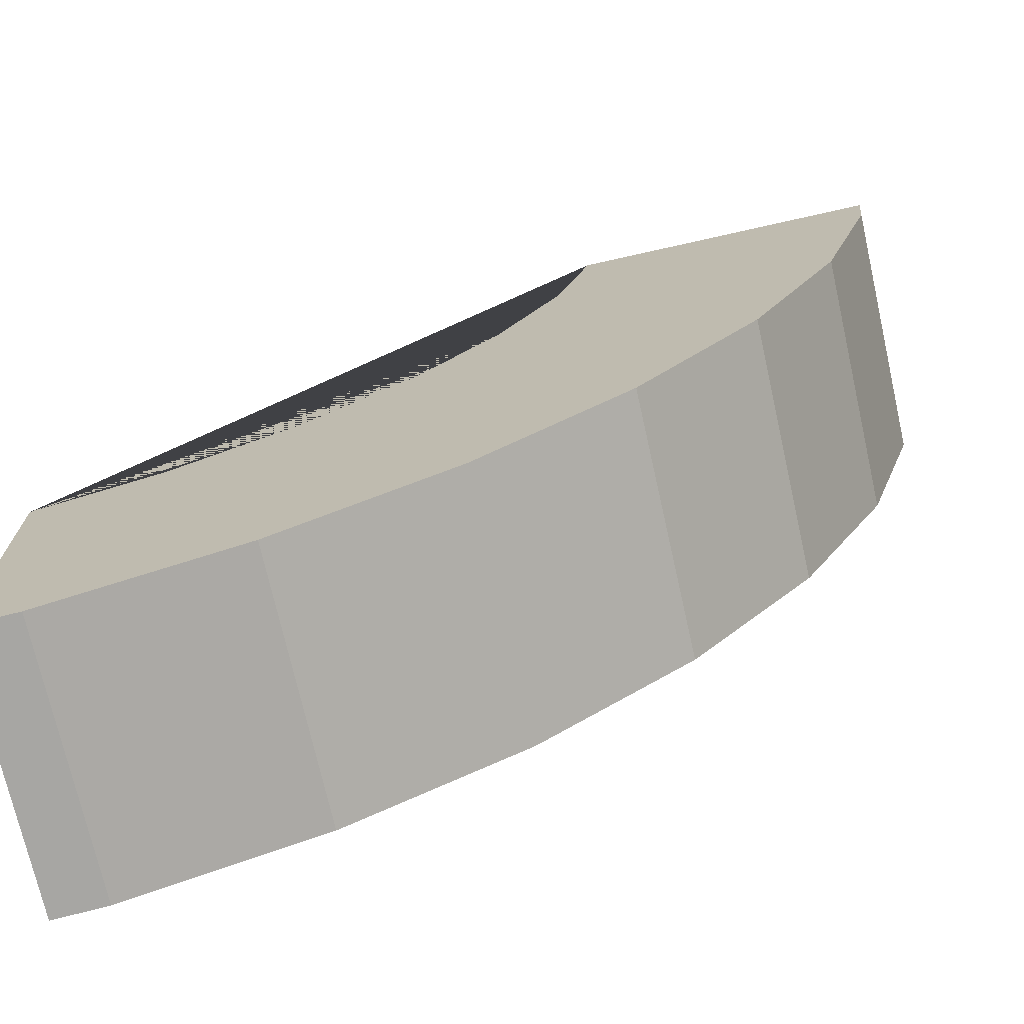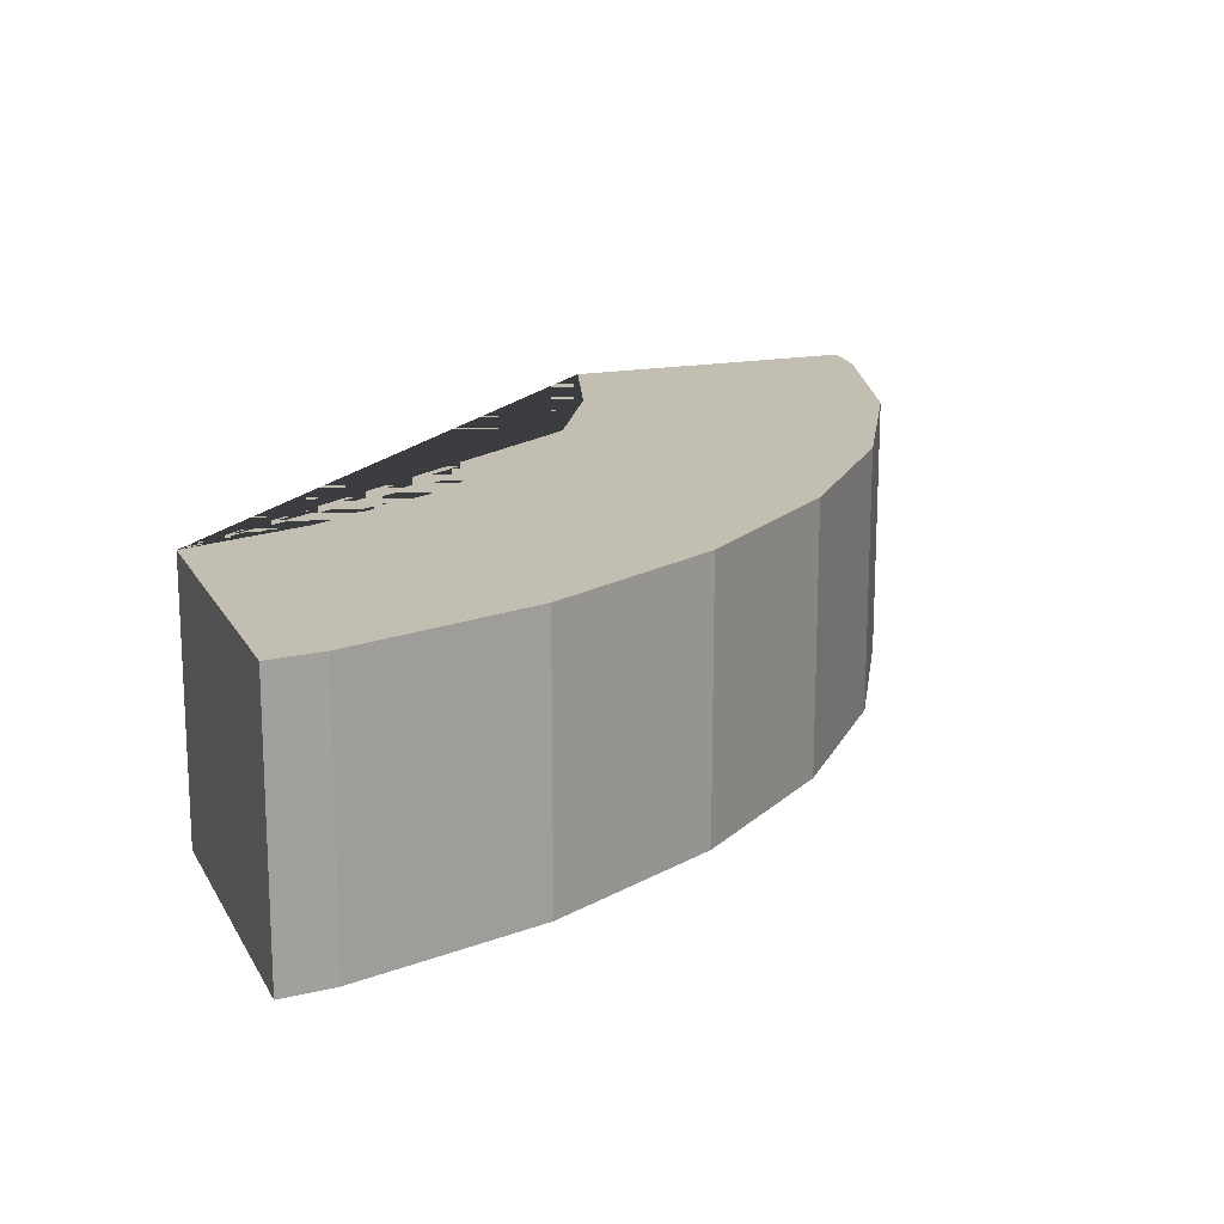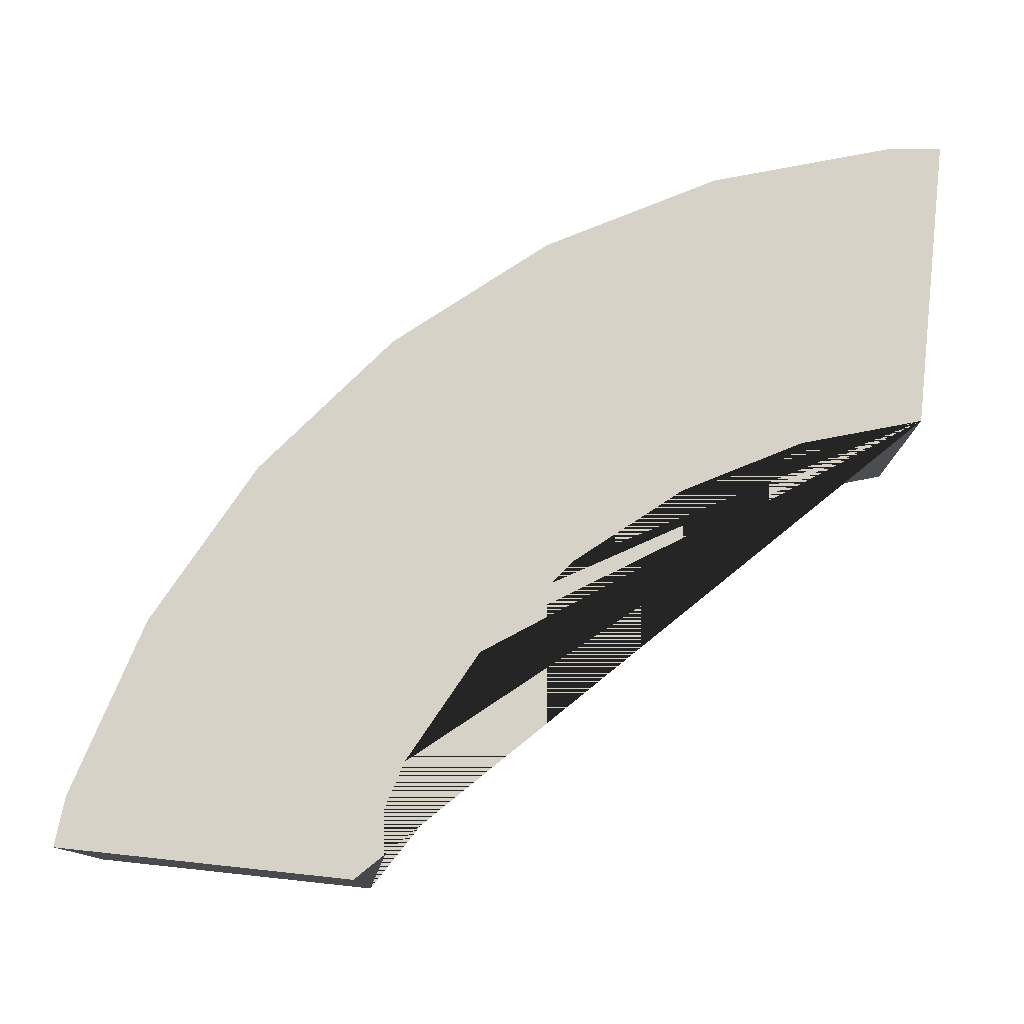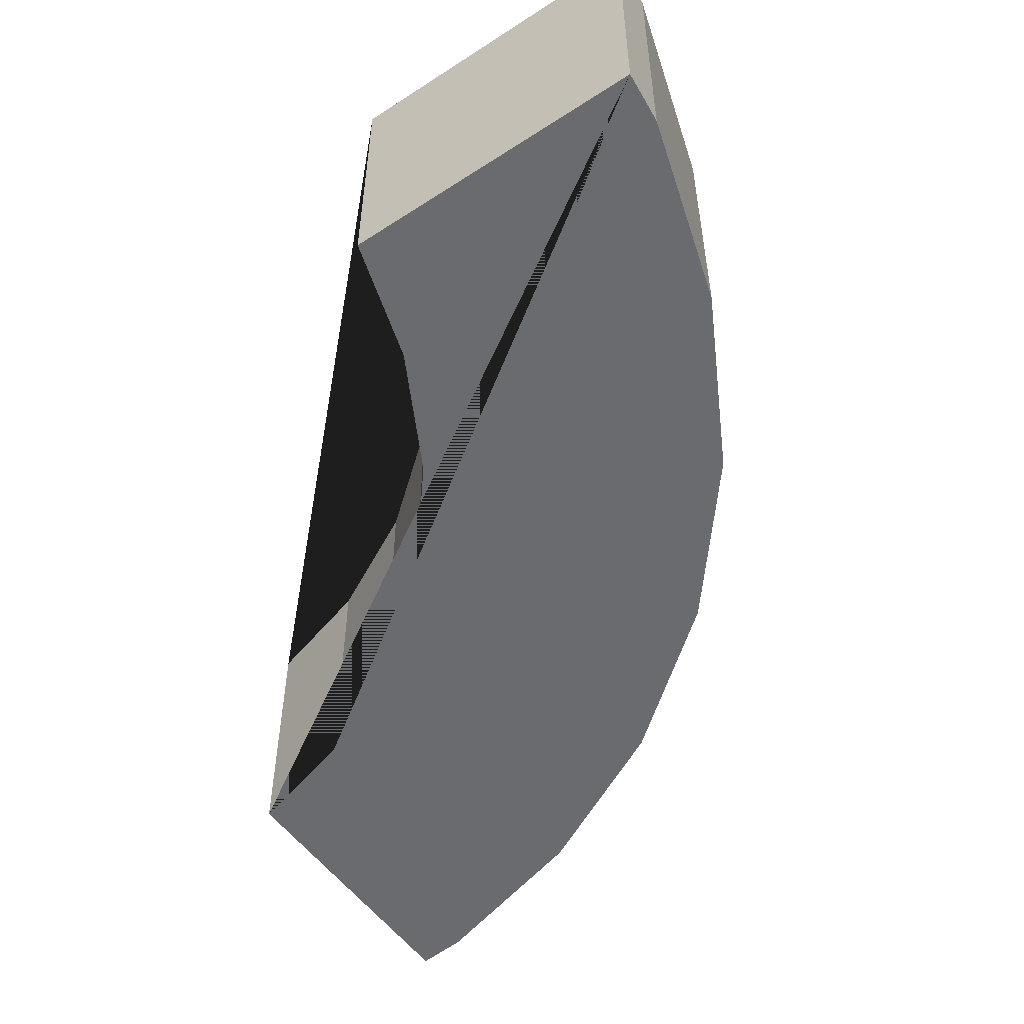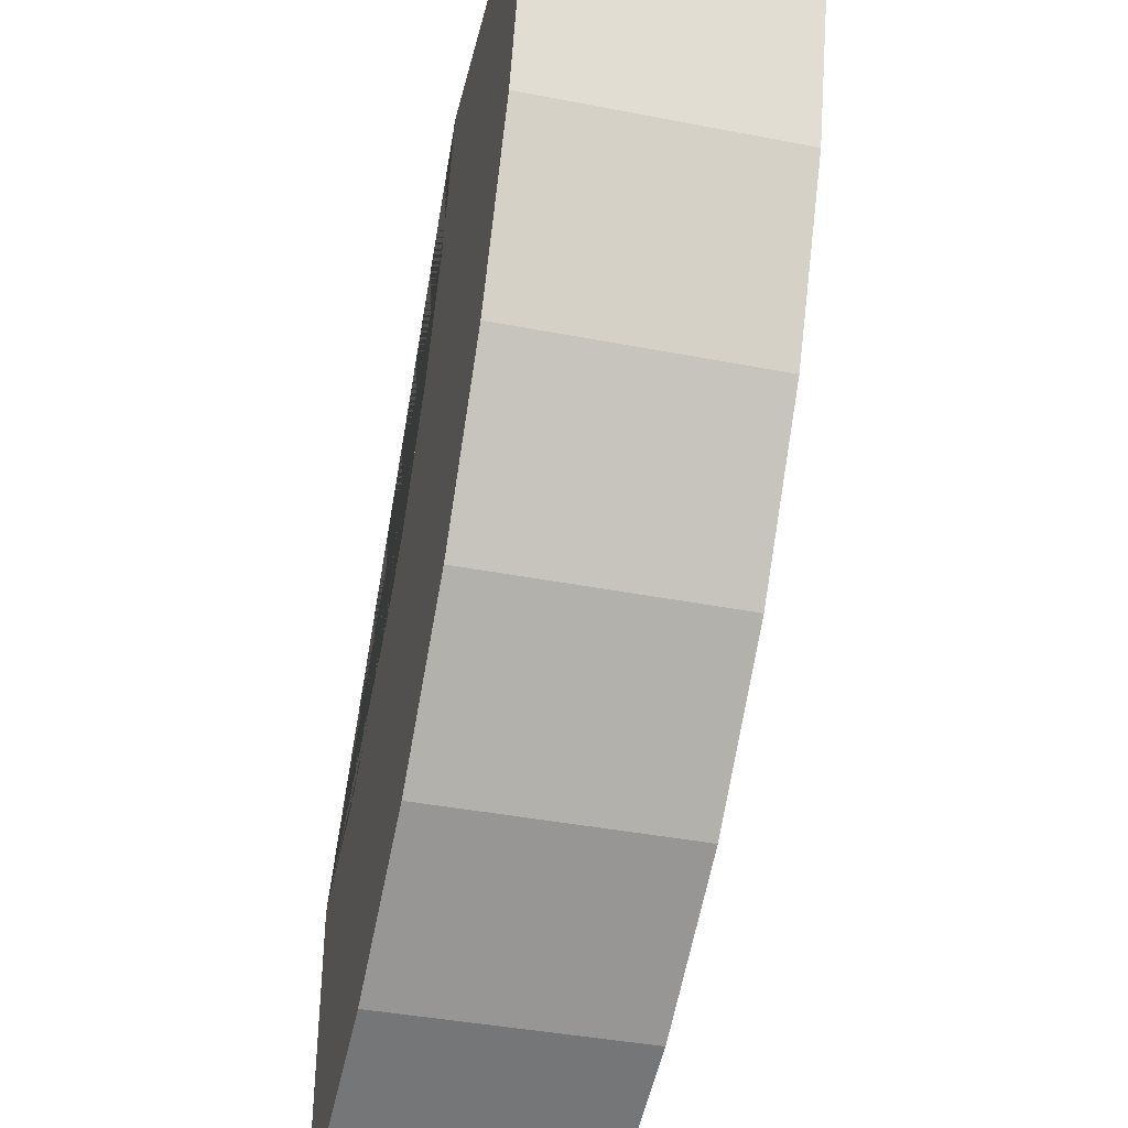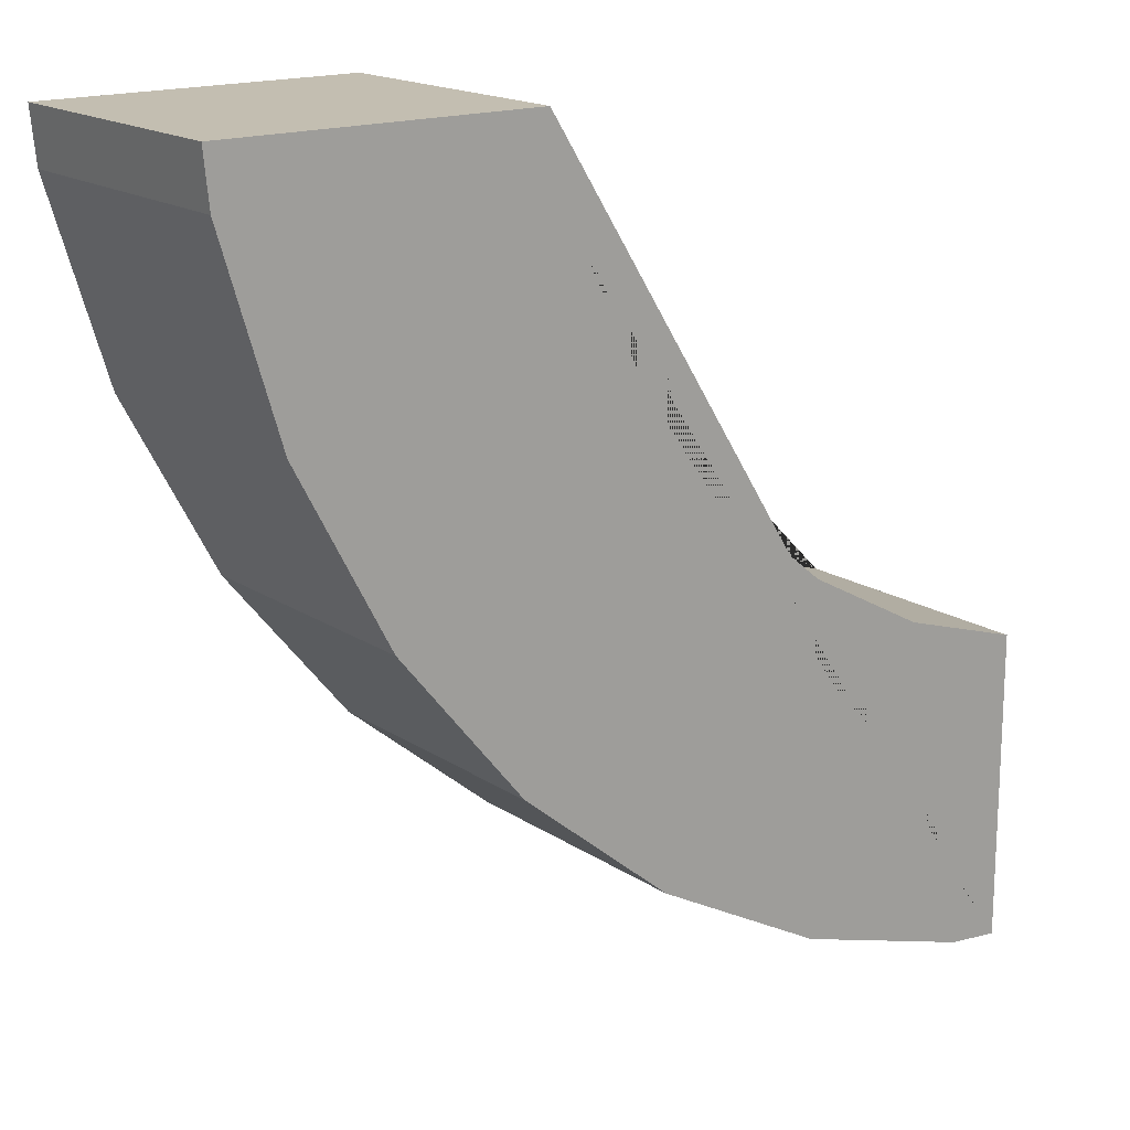
<metadata>
{"format":"obj","ext":"obj","renderer":"f3d","projection":"perspective","resolution":1024,"background":"white","views":[{"elev":-72.6,"azim":-167.3,"up":"+Z"},{"elev":17.3,"azim":159.8,"up":"+Y"},{"elev":78.1,"azim":6.1,"up":"+Y"},{"elev":-53.3,"azim":124.8,"up":"+Y"},{"elev":-40.0,"azim":-103.5,"up":"+Z"},{"elev":17.2,"azim":-37.5,"up":"+Z"}]}
</metadata>
<code>
o Cylinder.000_Cylinder.006
v -1.262 -0.17 -0.251
v -1.262 0.17 -0.251
v -1.189 -0.17 -0.4924
v -1.189 0.17 -0.4924
v -1.07 -0.17 -0.7148
v -1.07 0.17 -0.7148
v -0.9097 -0.17 -0.9097
v -0.9097 0.17 -0.9097
v -0.7148 -0.17 -1.07
v -0.7148 0.17 -1.07
v -0.4923 -0.17 -1.189
v -0.4923 0.17 -1.189
v -0.251 -0.17 -1.262
v -0.251 0.17 -1.262
v -0.3425 0.17 -0.8269
v -0.3425 -0.17 -0.8269
v -0.6328 0.17 -0.6328
v -0.6328 -0.17 -0.6328
v -0.4972 0.17 -0.7441
v -0.4972 -0.17 -0.7441
v -0.7441 0.17 -0.4972
v -0.7441 -0.17 -0.4972
v -0.8269 0.17 -0.3425
v -0.8269 -0.17 -0.3425
v -1.268 -0.17 -0.1837
v -0.875 -0.17 -0.1837
v -0.875 0.17 -0.1837
v -1.268 0.17 -0.1837
v -0.1837 0.17 -1.268
v -0.1837 0.17 -0.875
v -0.1837 -0.17 -1.268
v -0.1837 -0.17 -0.875
f 1 2 4 3
f 3 4 6 5
f 5 6 8 7
f 7 8 10 9
f 9 10 12 11
f 11 12 14 13
f 13 14 29 31
f 22 21 23 24
f 20 19 17 18
f 24 23 27 26
f 16 15 19 20
f 18 17 21 22
f 30 32 31 29
f 25 28 2 1
f 26 27 28 25
f 31 32 16 20 18 22 24 26 25 1 3 5 7 9 11 13
f 30 29 14 12 10 8 6 4 2 28 27 23 21 17 19 15
f 32 30 15 16

</code>
